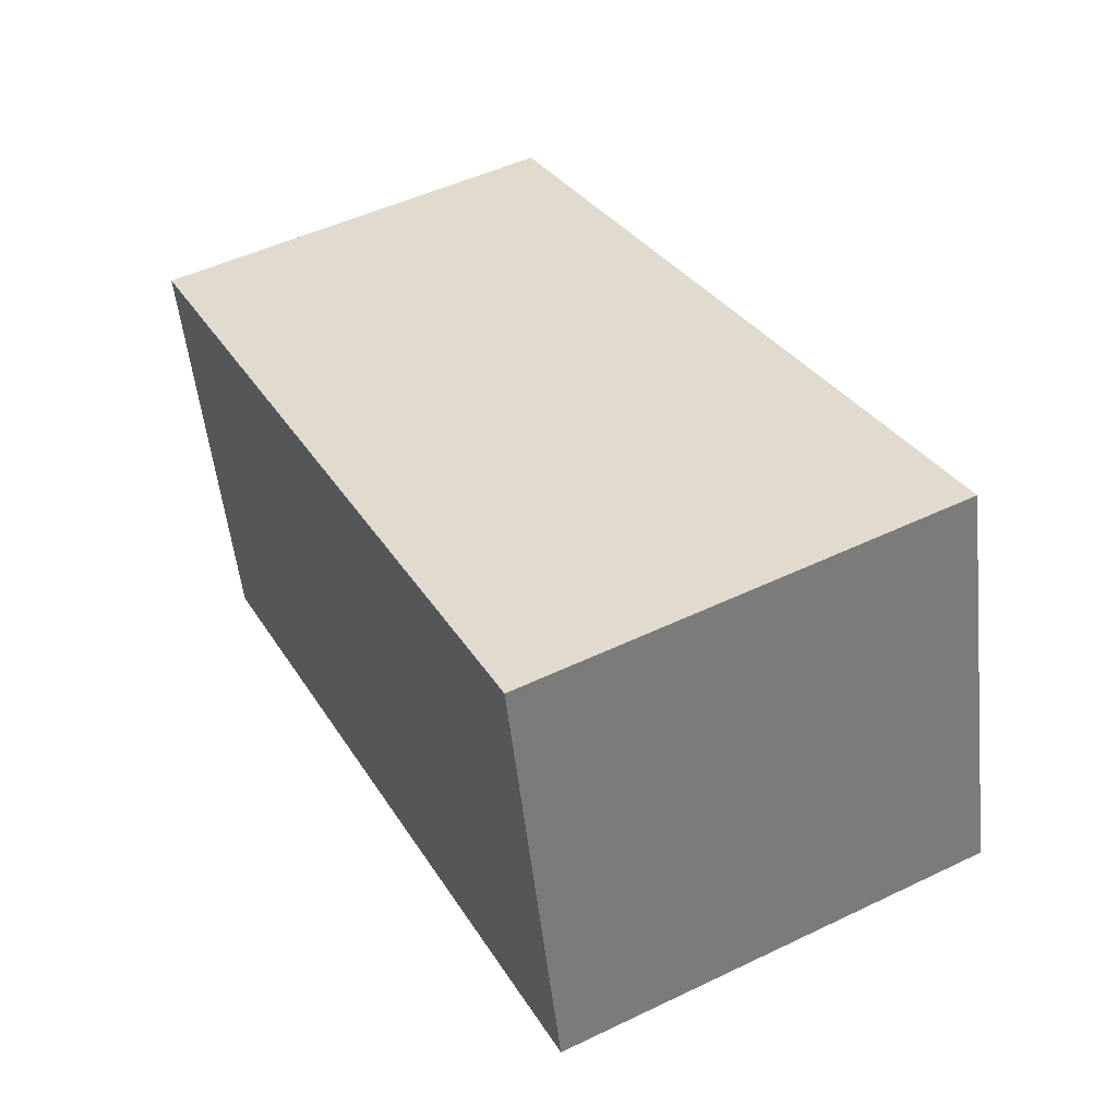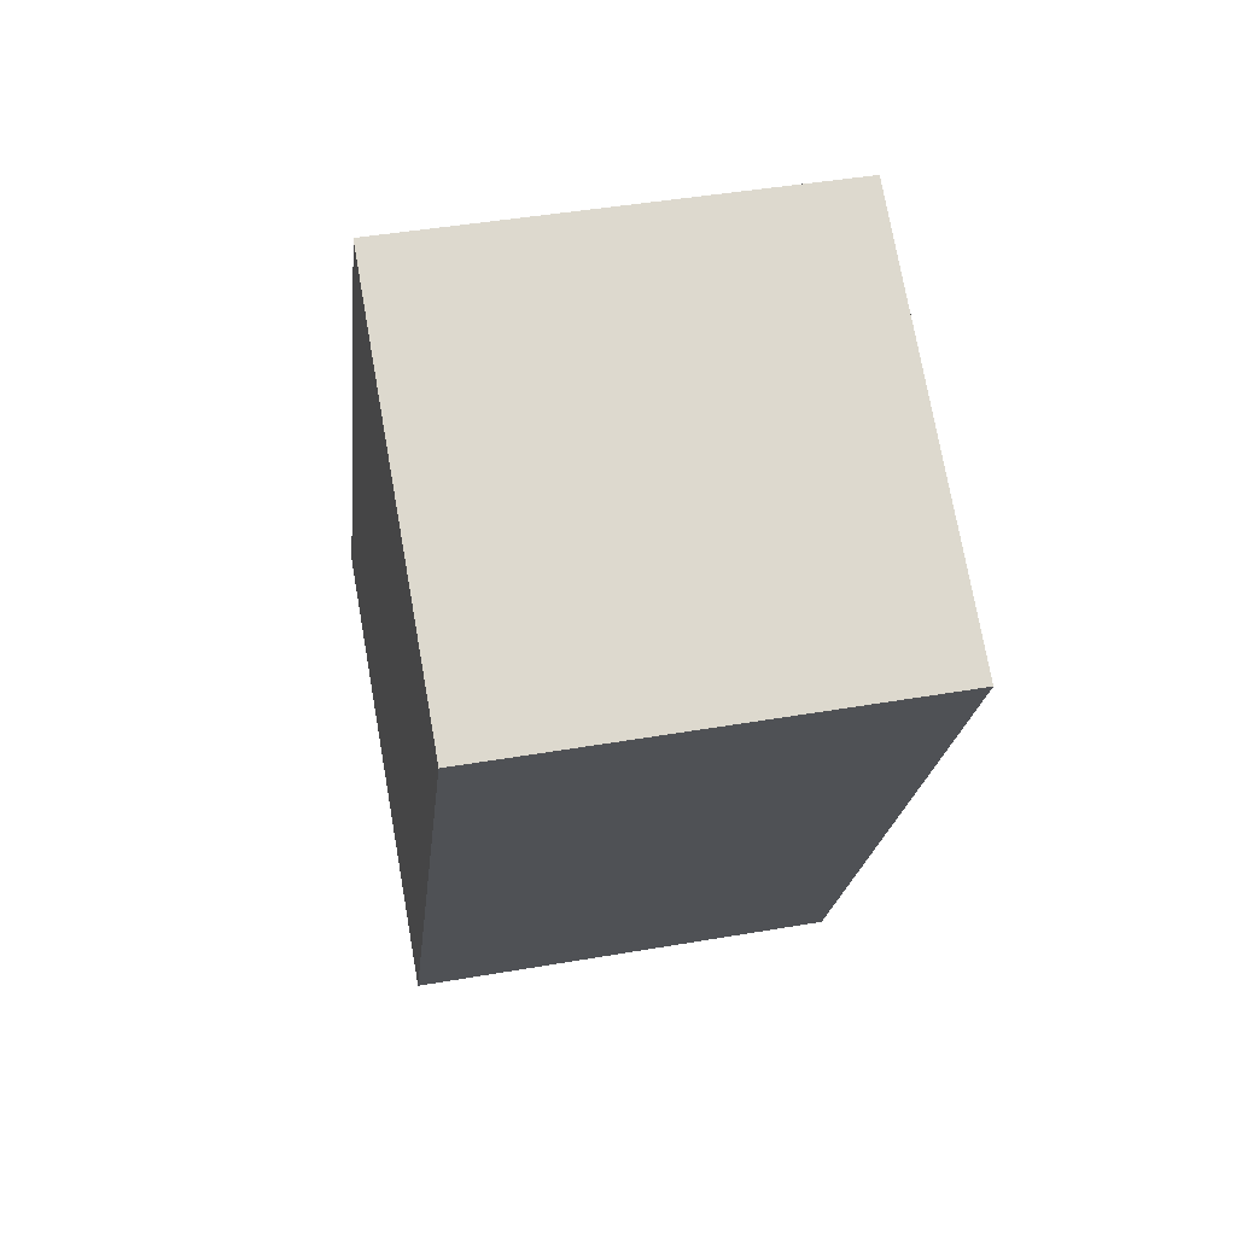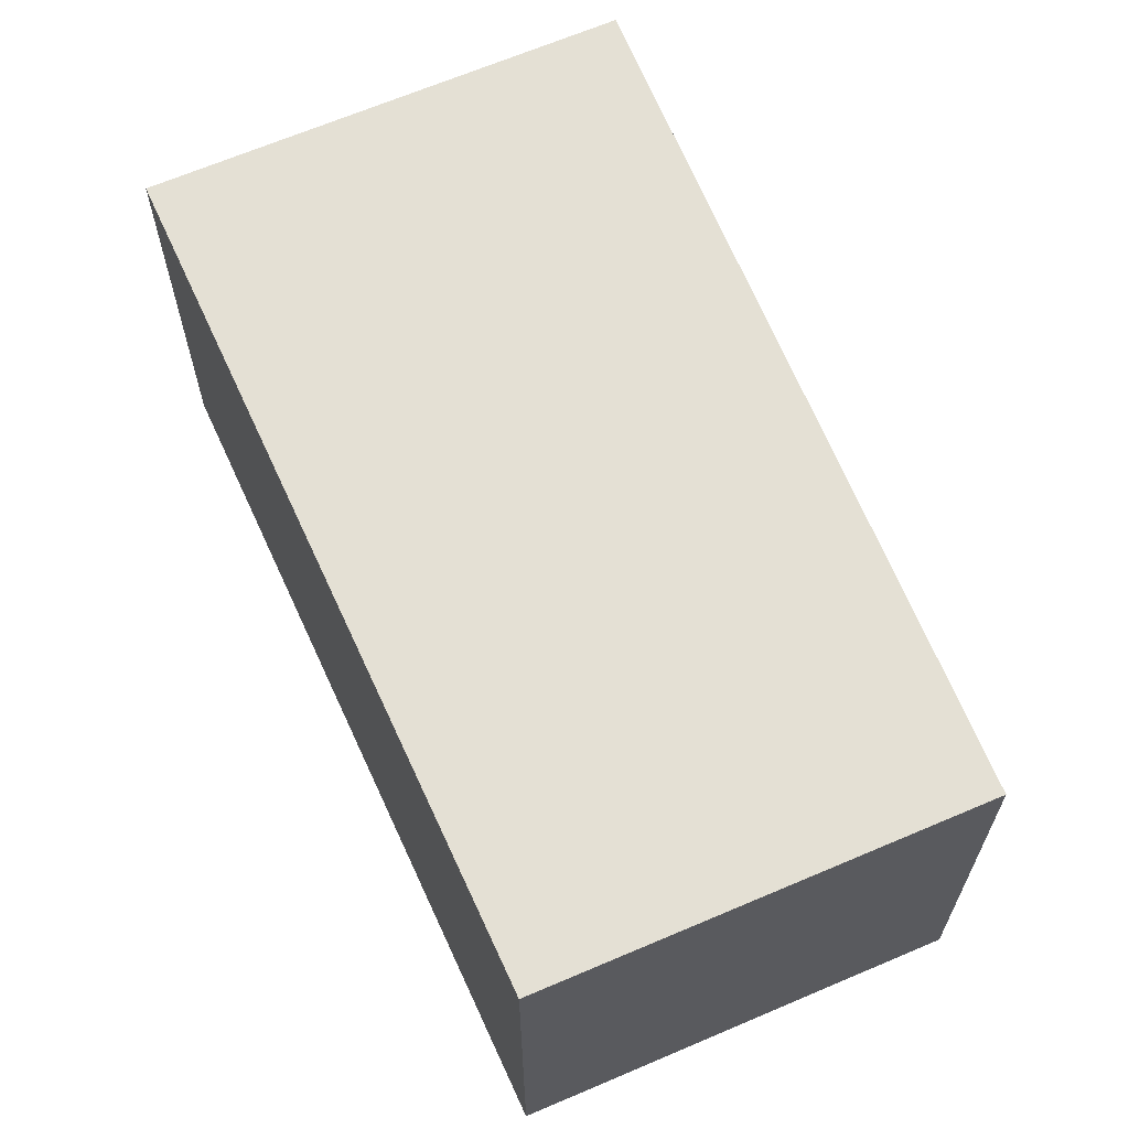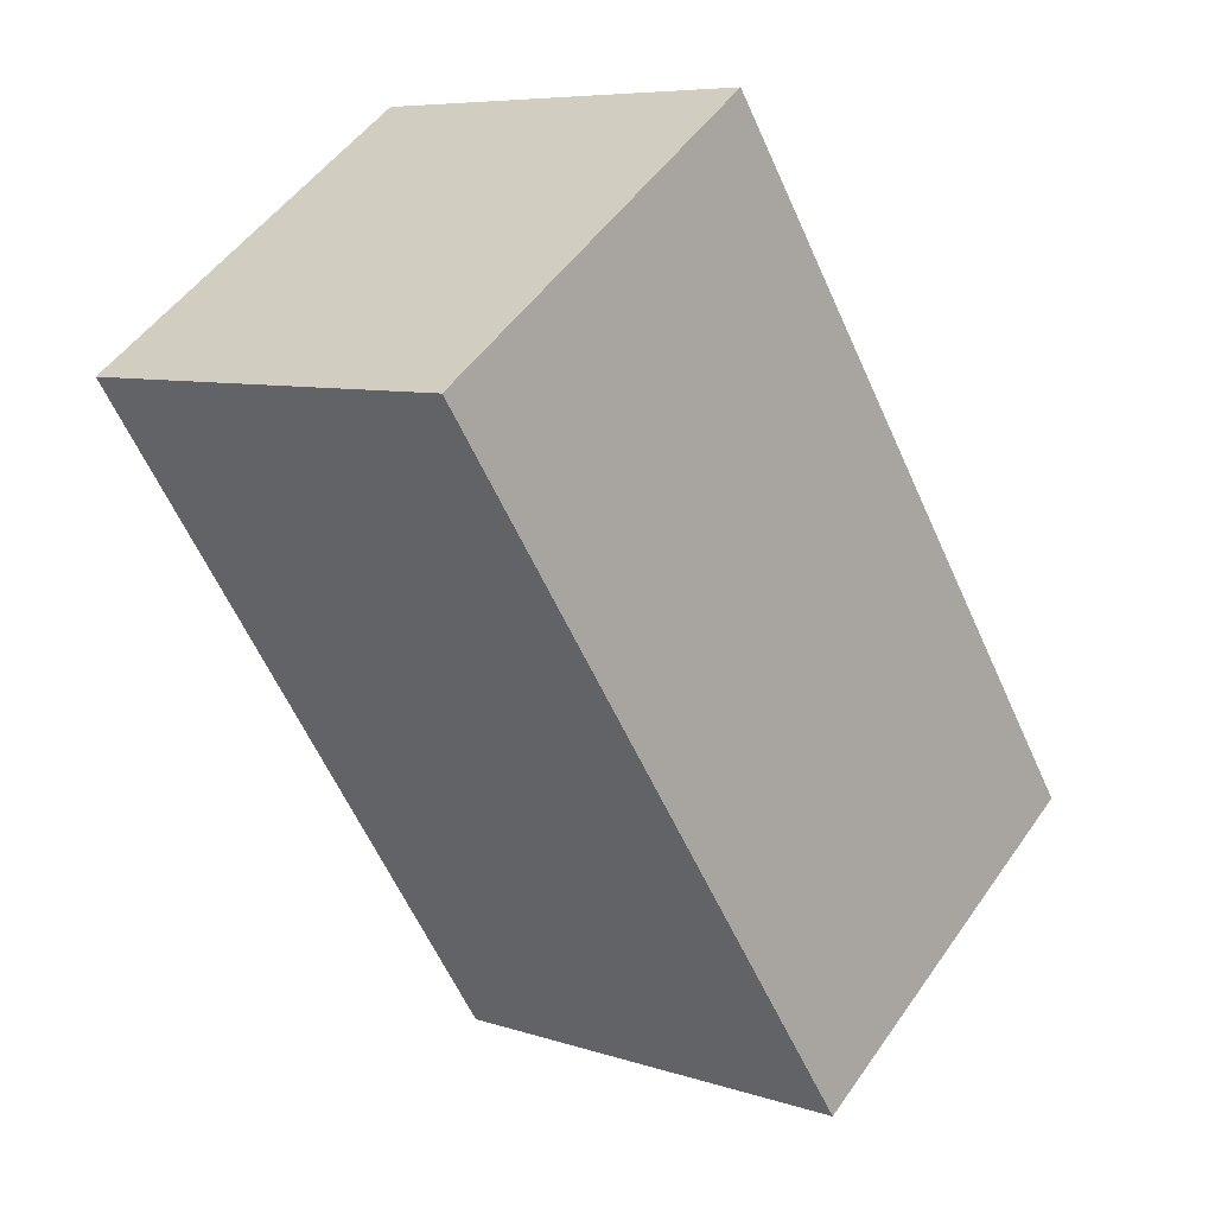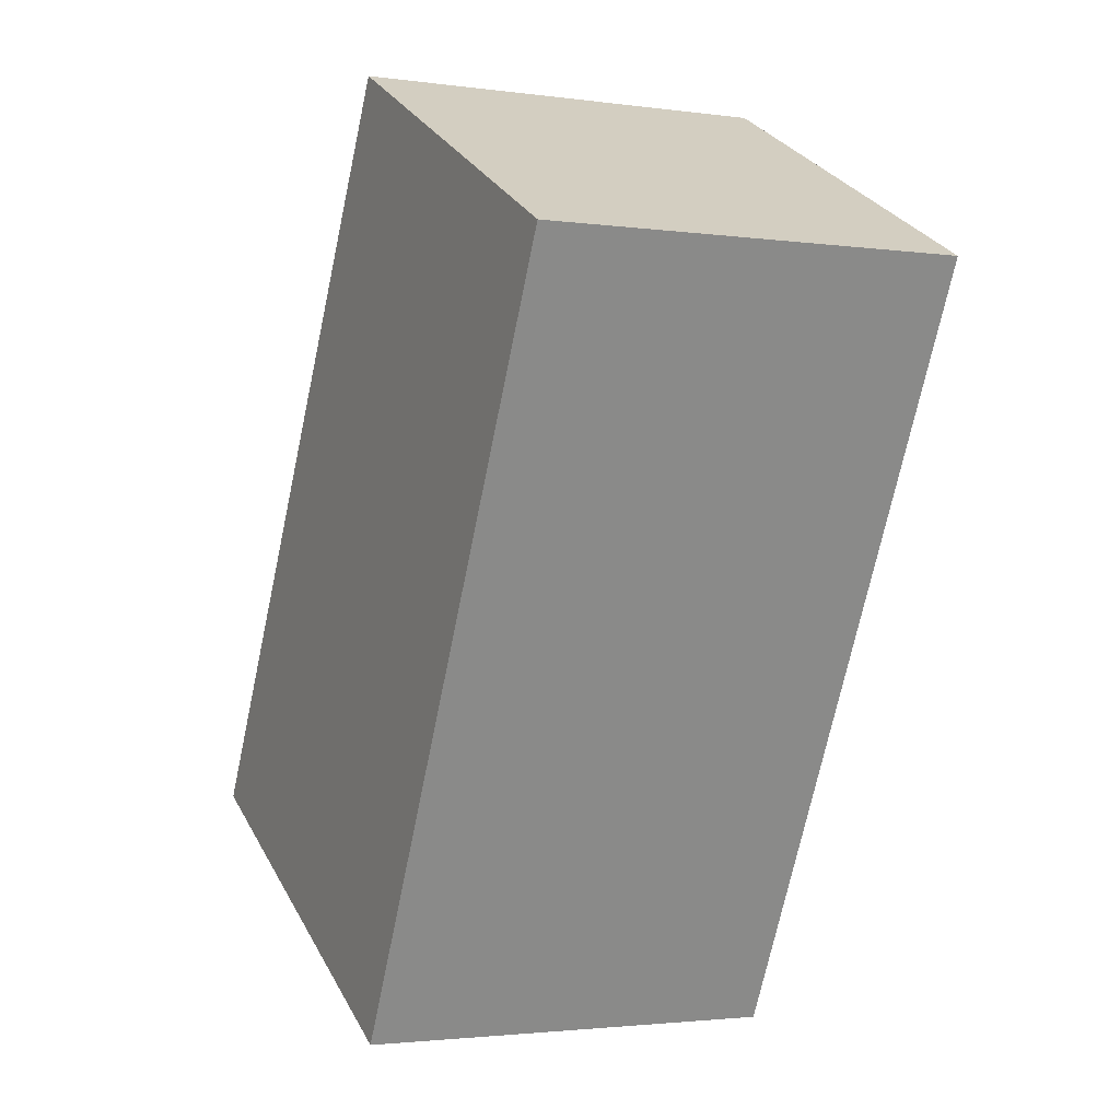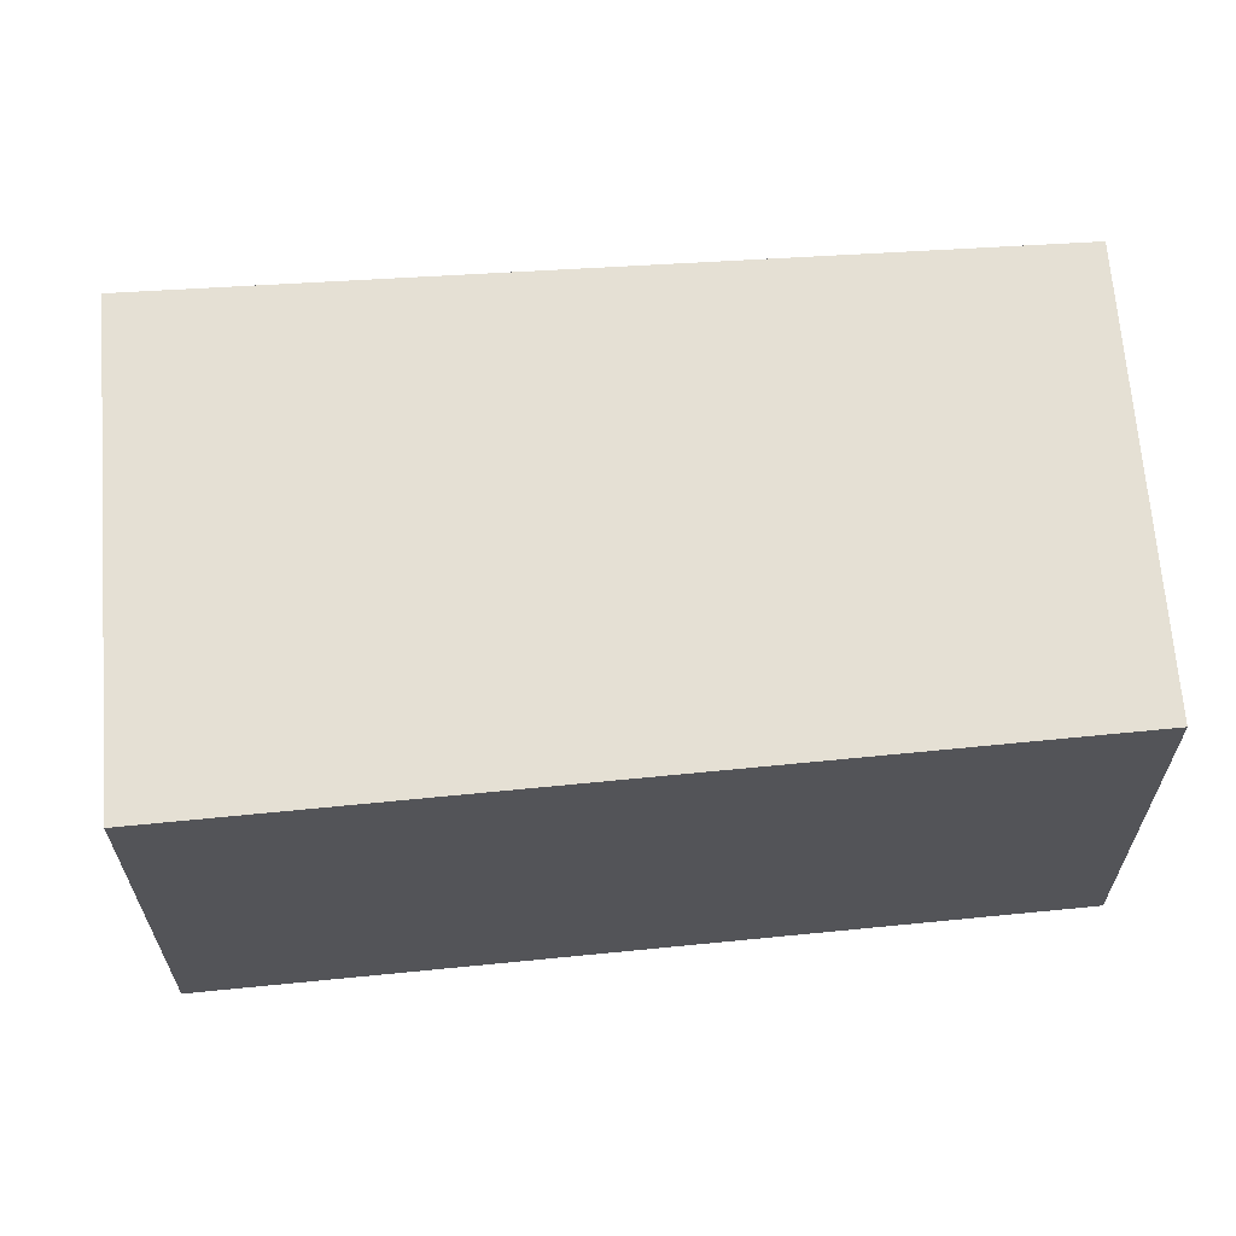
<metadata>
{"format":"obj","ext":"obj","renderer":"f3d","projection":"perspective","resolution":1024,"background":"white","views":[{"elev":-53.7,"azim":6.2,"up":"+Z"},{"elev":45.0,"azim":-101.3,"up":"+Z"},{"elev":66.0,"azim":-51.2,"up":"+Y"},{"elev":51.0,"azim":33.8,"up":"+Z"},{"elev":-2.3,"azim":-116.2,"up":"+Z"},{"elev":65.8,"azim":-122.3,"up":"+Y"}]}
</metadata>
<code>
v  4.754 5.727 2.52
v  2.913 5.727 -5.818
v  0 5.727 3.507e-16
v  5.141 5.727 2.725
v  10.5 5.727 -6.994
v  9.824 5.727 -7.35
v  5.128 5.727 -9.837
v  4.968 5.727 -9.922
v  4.968 6.075e-16 -9.922
v  2.913 3.563e-16 -5.818
v  0 0 0
v  5.141 -1.669e-16 2.725
v  4.754 -1.543e-16 2.52
v  10.5 4.283e-16 -6.994
v  9.824 4.501e-16 -7.35
v  5.128 6.023e-16 -9.837
g defaultobject
f 1 2 3
f 2 1 4
f 2 4 5
f 2 5 6
f 2 6 7
f 2 7 8
f 9 2 8
f 2 9 3
f 3 9 10
f 3 10 11
f 11 1 3
f 1 11 4
f 4 11 12
f 12 11 13
f 12 5 4
f 5 12 14
f 14 6 5
f 6 14 7
f 7 14 15
f 7 15 8
f 8 15 16
f 8 16 9
f 10 13 11
f 13 10 12
f 12 10 9
f 12 9 16
f 12 16 15
f 12 15 14

</code>
